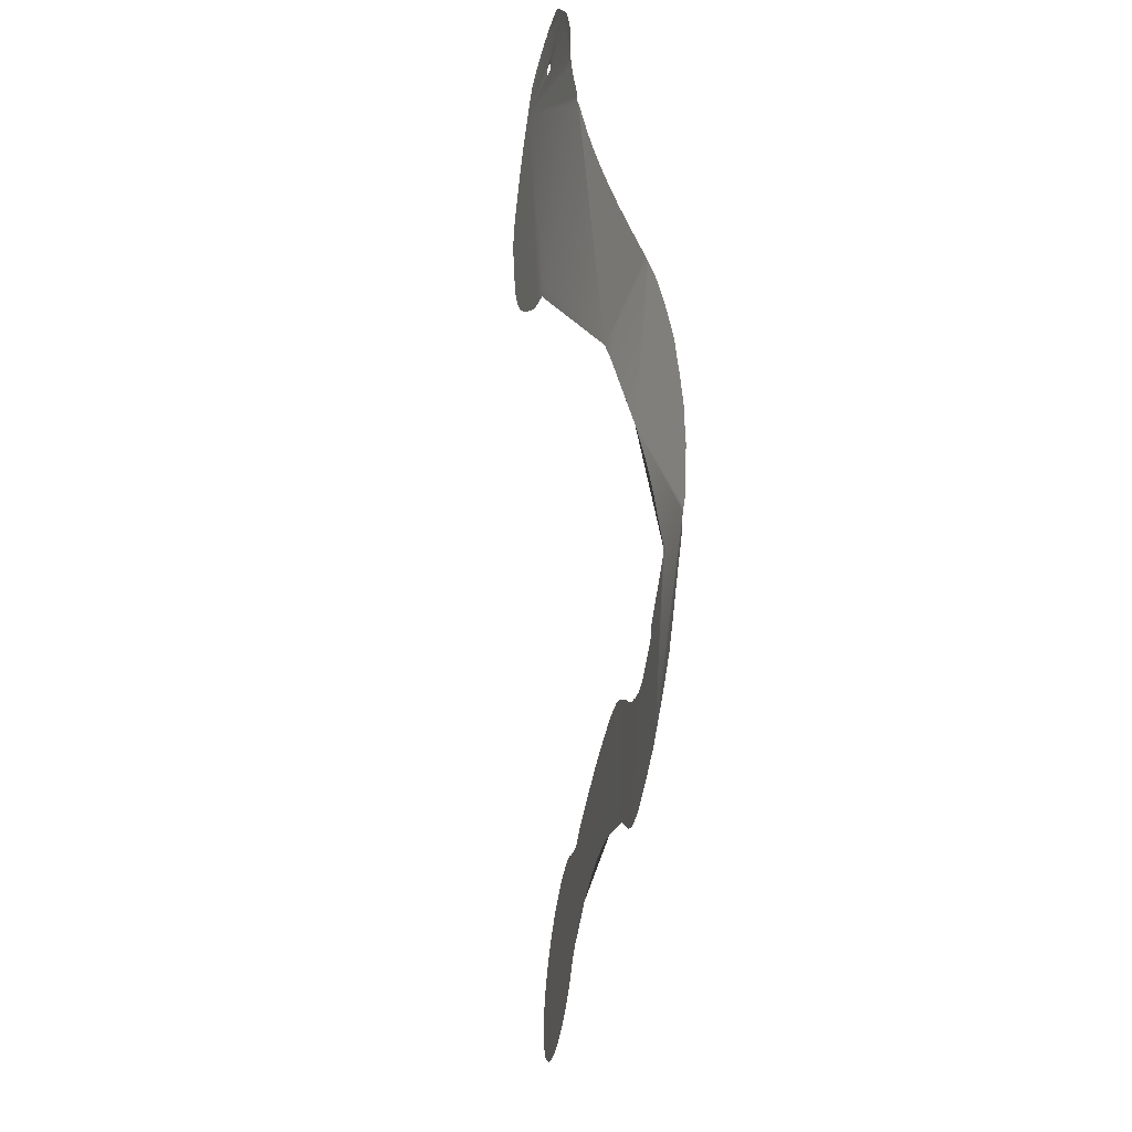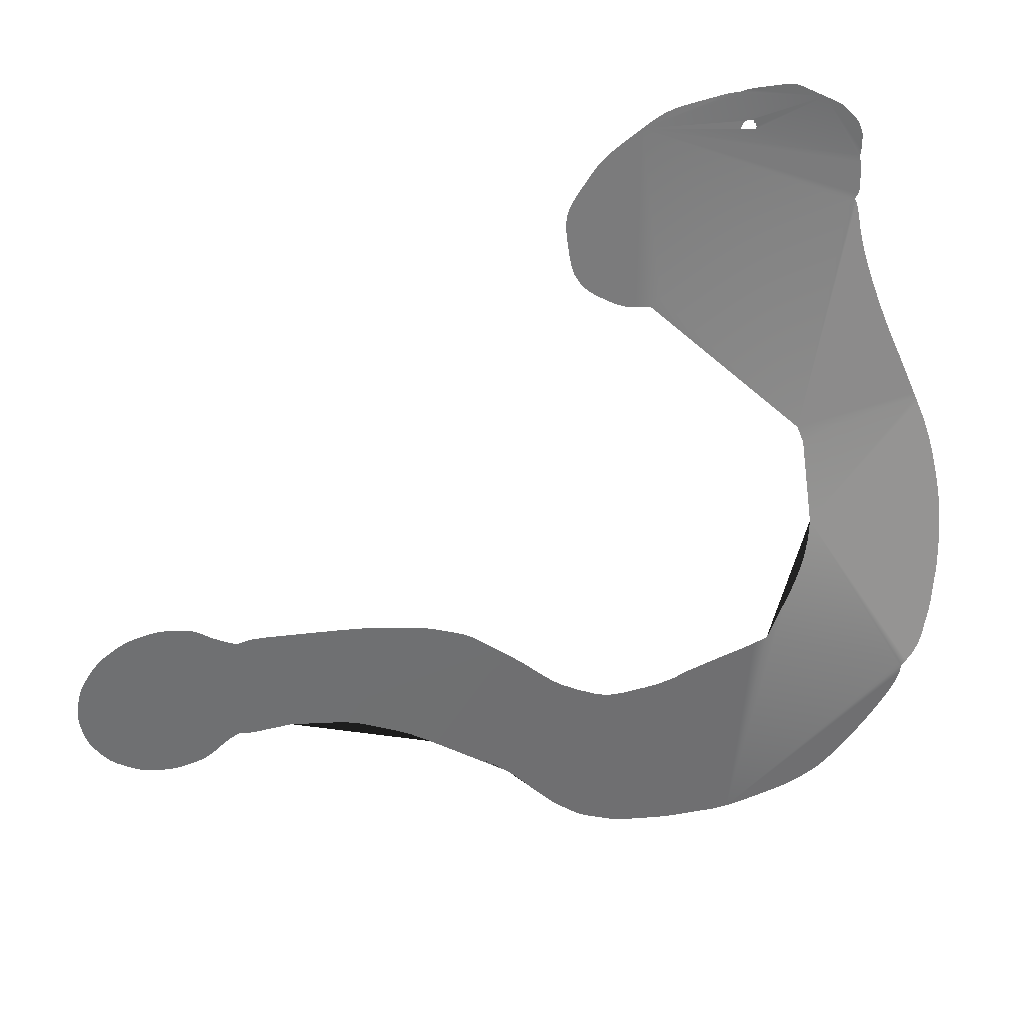
<metadata>
{"format":"obj","ext":"obj","renderer":"f3d","projection":"perspective","resolution":1024,"background":"white","views":[{"elev":38.1,"azim":99.5,"up":"+Z"},{"elev":35.4,"azim":164.0,"up":"+Z"}]}
</metadata>
<code>
o Circle_Circle.001
v -1.769 -0.09047 0.8029
v -1.719 -0.1358 1.508
v -1.527 -0.1323 1.384
v -1.418 -0.1358 1.213
v -1.443 -0.135 1.007
v -2.172 0.01843 0.3621
v -2.05 -0.03379 0.5695
v -2.4 -0.02456 0.8362
v -1.464 -0.1339 1.301
v -1.68 -0.1062 0.8728
v -2.188 0.07699 0.1745
v -2.154 0.003906 0.4148
v -2.386 -0.03992 0.8801
v -1.571 -0.1328 1.419
v -1.436 -0.1349 1.258
v -1.428 -0.136 1.06
v -1.549 -0.1222 0.9042
v -1.493 -0.1328 1.344
v -1.415 -0.136 1.164
v -2.259 -0.1089 1.131
v -2.122 -0.1045 1.1
v -1.812 -0.1037 0.9589
v -2.358 0.2247 -0.3934
v -2.243 0.2247 -0.346
v -0.2632 0.2241 -0.2394
v -1.956 -0.056 0.6649
v -2.387 -0.04248 0.8884
v -1.862 -0.07464 0.7401
v -1.831 -0.136 1.532
v -1.908 -0.06579 0.705
v -1.889 -0.136 1.54
v -0.05332 0.2238 -0.3322
v -0.1545 0.2238 -0.3117
v -0.2337 0.2239 -0.2536
v -0.867 0.2248 0.04421
v -0.2433 0.2239 0.1287
v -0.1545 0.2238 0.1858
v -0.05332 0.2238 0.2063
v 0.04973 0.2238 0.1858
v 0.216 0.2238 -0.06295
v 0.1955 0.2238 -0.166
v 0.1371 0.2238 -0.2534
v 0.04973 0.2238 -0.3117
v -1.101 0.2248 -0.09495
v -1.18 0.2248 -0.1646
v -1.689 0.2252 -0.9471
v -2.573 0.221 -0.3364
v -2.597 0.2094 -0.1444
v -2.593 0.1588 0.2086
v -2.275 -0.1364 1.46
v -2.117 -0.1359 1.547
v 0.2095 0.2238 -0.01068
v 0.2095 0.2238 -0.1152
v 0.1695 0.2238 -0.2118
v 0.09554 0.2238 -0.2857
v -0.7856 0.2248 0.0646
v -0.313 0.2235 -0.2455
v -0.4646 0.2232 0.1071
v -0.5107 0.2229 -0.2559
v -1.23 0.2248 -0.2136
v -0.9612 0.2236 -0.4781
v -2.552 0.2259 -0.4022
v -2.535 0.09759 0.4639
v -2.352 -0.136 1.322
v -2.314 -0.136 1.419
v -0.07945 0.2238 -0.3303
v -0.9658 0.2248 0.003993
v -0.2142 0.2238 0.1448
v -0.1312 0.2238 0.194
v -0.02718 0.2238 0.2044
v 0.07313 0.2238 0.174
v 0.2037 0.2238 0.01521
v 0.214 0.2238 -0.08908
v 0.1172 0.2238 -0.2705
v -0.7524 0.2245 -0.3411
v -0.8859 0.2241 -0.4265
v -1.642 0.2248 -0.9407
v -2.494 0.2257 -0.528
v -2.564 0.2241 -0.371
v -2.592 0.2154 -0.1977
v -2.605 0.1884 0.02729
v -2.599 0.1701 0.1509
v -2.567 0.127 0.3528
v -2.48 0.04522 0.6169
v -2.435 0.005562 0.7362
v -2.352 -0.1268 1.214
v -2.35 -0.136 1.351
v -2.157 -0.136 1.527
v -1.989 -0.136 1.55
v -0.1312 0.2238 -0.3199
v -0.07945 0.2238 0.2044
v 0.02484 0.2238 0.194
v 0.214 0.2238 -0.03681
v 0.2037 0.2238 -0.1411
v 0.1542 0.2238 -0.2335
v 0.07313 0.2238 -0.2999
v -0.02718 0.2238 -0.3303
v -1.204 0.2248 -0.1881
v -1.412 0.2248 -0.8754
v -2.58 0.2187 -0.2956
v -2.585 0.1475 0.261
v -2.501 0.06649 0.5573
v -2.404 -0.02475 0.8307
v -2.372 -0.05918 0.945
v -2.349 -0.09369 1.071
v -2.349 -0.1175 1.172
v -0.2809 0.2253 0.03779
v -1.469 0.2292 -0.3568
v -2.223 -0.136 1.329
v -2.31 -0.136 1.294
v -2.035 -0.136 1.401
v -2.131 -0.136 1.365
v -2.17 0.1218 0.04382
v -2.182 0.09963 0.1075
v -2.188 0.05504 0.2417
v -2.128 -0.009256 0.466
v -1.597 -0.1153 0.8823
v -1.723 -0.09816 0.8353
v -2.183 0.0353 0.3049
v -2.093 -0.02175 0.5177
v -1.668 -0.1349 1.482
v -1.619 -0.1339 1.45
v -1.42 -0.136 1.112
v -1.474 -0.1319 0.9583
v -1.511 -0.1275 0.9274
v -2.178 -0.1361 1.347
v -2.149 0.1434 -0.01593
v -2.604 0.1784 0.08933
v -1.945 -0.136 1.543
v -1.959 -0.136 1.494
v -2.189 -0.1065 1.116
v -2.041 -0.1026 1.076
v -1.939 -0.1023 1.033
v -2.442 0.2247 -0.4295
v -2.123 0.2247 -0.2953
v -2.008 0.2234 -0.2418
v -0.2778 0.226 -0.05003
v -0.2729 0.2253 -0.1461
v -2.004 -0.04528 0.6193
v -2.333 -0.1118 1.147
v -1.774 -0.136 1.522
v -2.085 0.1843 -0.1291
v -2.12 0.1643 -0.07304
v -0.1744 0.2238 -0.2999
v 0.1542 0.2238 0.1076
v 0.1371 0.2238 0.1275
v 0.1955 0.2238 0.0401
v 0.1837 0.2238 -0.1894
v 0.02484 0.2238 -0.3199
v -0.8274 0.2248 0.05484
v -0.5825 0.2231 0.09562
v -0.793 0.2247 -0.3627
v -0.984 0.2236 -0.4933
v -1.277 0.2248 -0.7739
v -1.355 0.2248 -0.8407
v -2.087 0.2247 -0.918
v -2.426 0.2244 -0.6426
v -2.557 0.1172 0.3933
v -2.523 0.08755 0.4958
v -2.512 0.07719 0.5267
v -2.47 0.0354 0.6454
v -2.421 -0.008221 0.7786
v -2.342 -0.1068 1.124
v -2.352 -0.131 1.239
v -2.342 -0.136 1.377
v -2.296 -0.1362 1.439
v -0.1056 0.2238 -0.3257
v -0.2104 0.2238 -0.2706
v -0.192 0.2238 -0.2857
v -0.1744 0.2238 0.174
v -0.1927 0.2238 0.1598
v -0.1056 0.2238 0.1998
v -0.001045 0.2238 0.1998
v 0.1172 0.2238 0.1446
v 0.09554 0.2238 0.1598
v 0.1837 0.2238 0.0635
v 0.1695 0.2238 0.08591
v -0.001045 0.2238 -0.3257
v -0.7432 0.2248 0.07435
v -0.3568 0.2229 -0.2411
v -0.5659 0.2236 -0.266
v -0.856 0.2246 -0.4053
v -1.05 0.2248 -0.05289
v -0.9385 0.2235 -0.4629
v -1.164 0.2248 -0.6456
v -1.552 0.2248 -0.9256
v -1.797 0.2252 -0.953
v -1.967 0.2247 -0.9445
v -2.534 0.2268 -0.4338
v -2.586 0.2194 -0.2487
v -2.601 0.2054 -0.08948
v -2.604 0.1967 -0.03251
v -2.576 0.137 0.3088
v -2.546 0.1074 0.4301
v -2.49 0.0557 0.5874
v -2.459 0.02613 0.6733
v -2.448 0.01662 0.7024
v -2.36 -0.07334 0.9951
v -2.346 -0.1009 1.1
v -2.352 -0.1222 1.193
v -2.349 -0.1351 1.279
v -2.331 -0.136 1.398
v -2.237 -0.1362 1.482
v -2.197 -0.136 1.505
v -2.074 -0.1357 1.55
v -2.032 -0.1358 1.55
v -0.6186 0.2246 -0.2786
v -2.353 -0.08471 1.037
v -0.2796 0.2241 0.1095
v -1.336 0.2242 -0.2985
v -1.438 0.2274 -0.3486
v -1.644 0.2296 -0.3471
v -1.752 0.2247 -0.3174
v -2.267 -0.1361 1.312
v -2.083 -0.136 1.383
v -2.046 0.2041 -0.1854
v -1.816 -0.08276 0.7719
v -0.684 0.2241 0.08449
v -0.4556 0.2228 -0.246
v -0.403 0.2228 -0.2395
v -1.008 0.2241 -0.5103
v -1.096 0.2248 -0.5778
v -1.127 0.2248 -0.6058
v -1.381 0.2248 -0.8597
v -1.852 0.2261 -0.9552
v -1.909 0.2247 -0.9541
v -2.154 0.2247 -0.8972
v -1.807 0.2247 -0.301
v -1.863 0.2247 -0.2852
v -0.6649 0.2248 -0.2977
v -0.7087 0.2247 -0.3193
v -0.826 0.2248 -0.3841
v -1.024 0.2248 -0.03133
v -1.122 0.2248 -0.1127
v -1.141 0.2248 -0.1293
v -1.036 0.2247 -0.5315
v -1.066 0.2248 -0.5545
v -1.203 0.2248 -0.6901
v -2.027 0.2247 -0.9314
v -0.9336 0.2248 0.01775
v -1.444 0.2248 -0.8896
v -1.476 0.2248 -0.9038
v -1.597 0.2248 -0.9332
v -0.9014 0.2248 0.03141
v -1.742 0.2253 -0.9506
v -2.229 0.2259 -0.8568
v -2.289 0.2247 -0.8064
v -1.356 0.2259 -0.3101
v -1.382 0.2271 -0.3229
v -1.41 0.2287 -0.3361
v -1.553 0.2296 -0.3564
v -1.598 0.2296 -0.3532
v -1.51 0.2296 -0.3587
v -1.278 0.2248 -0.2575
v -1.299 0.2248 -0.2743
v -0.3589 0.2237 0.1169
v -0.9966 0.2248 -0.0115
v -0.9141 0.2235 -0.4464
v -1.076 0.2248 -0.07447
v -1.16 0.2248 -0.1459
v -1.242 0.2248 -0.7347
v -1.511 0.2248 -0.9165
v -2.384 0.2241 -0.6987
v -1.927 0.2247 -0.2677
v -1.305 0.2248 -0.7998
v -1.33 0.2248 -0.8204
v -1.255 0.2248 -0.2375
v -2.463 0.2254 -0.5862
v -2.508 0.2247 -0.4686
v -2.338 0.2243 -0.7539
v -1.318 0.2246 -0.2872
v -1.697 0.2296 -0.3337
v -0.4286 0.2228 -0.2419
v -1.111 0.2248 -0.5905
v -1.88 0.2247 -0.9556
v -1.835 0.2247 -0.293
v -0.6869 0.2248 -0.3085
v -1.131 0.2248 -0.121
v -1.051 0.2248 -0.543
v -1.46 0.2248 -0.8968
v -2.261 0.2247 -0.832
v -1.396 0.2272 -0.3295
v -1.576 0.2296 -0.3548
v -1.288 0.2248 -0.2664
v -2.394 0.2247 -0.4082
v -2.3 0.2247 -0.3694
v -0.9815 0.2248 -0.003288
v -1.17 0.2248 -0.1547
v -1.664 0.225 -0.9442
v -1.965 0.2247 -0.2558
v -1.318 0.2248 -0.8102
v -0.8066 0.2248 0.05974
v -0.2756 0.2258 -0.09777
v -0.5236 0.223 0.1014
v -0.871 0.2244 -0.4159
v -1.243 0.2248 -0.226
v -0.9726 0.2235 -0.4857
v -2.184 0.2247 -0.3212
v -0.5929 0.2242 -0.2716
v -2.478 0.2247 -0.4483
v -0.6377 0.2236 0.08995
v -0.9957 0.2239 -0.5013
v -1.368 0.2248 -0.8506
v -2.119 0.2247 -0.9096
v -0.8411 0.2248 -0.3947
v -1.037 0.2248 -0.04208
v -1.183 0.2248 -0.6678
v -1.997 0.2247 -0.938
v -0.9497 0.2248 0.0109
v -1.619 0.2248 -0.937
v -0.8848 0.2248 0.03805
v -1.192 0.2248 -0.1758
v -1.714 0.2253 -0.9491
v -1.346 0.2241 -0.3042
v -1.488 0.2296 -0.3585
v -0.3174 0.2238 0.1179
v -0.2898 0.2237 -0.2444
v -2.064 0.2247 -0.2688
v -0.2796 0.2258 -0.004585
v -0.2687 0.2247 -0.1919
v -0.8478 0.2248 0.04976
v -0.7735 0.2246 -0.3519
v -0.9004 0.2238 -0.4368
v -1.089 0.2248 -0.08501
v -1.26 0.2248 -0.7557
v -1.492 0.2248 -0.9106
v -2.405 0.2242 -0.6706
v -0.9175 0.2248 0.0246
v -0.7647 0.2248 0.06947
v -0.335 0.2231 -0.2435
v -0.4084 0.2235 0.1126
v -0.5384 0.2231 -0.2609
v -1.217 0.2248 -0.2008
v -0.9499 0.2236 -0.4706
v -1.428 0.2248 -0.8825
v -1.575 0.2248 -0.9294
v -1.769 0.2251 -0.9518
v -0.7306 0.2246 -0.3302
v -0.4831 0.2228 -0.2509
v -1.063 0.2248 -0.0637
v -1.15 0.2248 -0.1376
v -1.081 0.2248 -0.5661
v -1.222 0.2248 -0.7125
v -1.343 0.2248 -0.8306
v -1.824 0.2255 -0.9542
v -2.057 0.2247 -0.9249
v -2.479 0.2259 -0.5575
v -0.7181 0.2246 0.07931
v -0.3792 0.2228 -0.2394
v -0.6424 0.2248 -0.2875
v -0.8103 0.2248 -0.3734
v -1.011 0.2248 -0.02095
v -1.112 0.2248 -0.1041
v -0.9267 0.2234 -0.455
v -1.022 0.2244 -0.5204
v -1.145 0.2248 -0.6244
v -1.292 0.2248 -0.7883
v -1.396 0.2248 -0.8679
v -1.531 0.2248 -0.9215
v -1.938 0.2247 -0.9502
v -2.192 0.2247 -0.8792
v -1.894 0.2247 -0.2772
v -2.361 0.2241 -0.7265
v -2.314 0.2246 -0.7804
v -2.445 0.2248 -0.6144
v -0.2808 0.2247 0.07613
v -1.452 0.2291 -0.3535
v -1.62 0.2296 -0.3509
v -1.308 0.2247 -0.2812
v -1.531 0.2296 -0.3578
v -1.724 0.2247 -0.3256
v -1.327 0.2244 -0.2928
v -1.424 0.2289 -0.3426
v -1.267 0.2248 -0.248
v -1.368 0.2271 -0.3164
v -1.67 0.2296 -0.3412
v -2.504 0.2244 -0.498
v -1.779 0.2247 -0.3092
v -2.177 0.1108 0.07513
v -2.164 0.01094 0.3888
v -1.994 -0.1022 1.058
v -2.027 -0.03961 0.5948
v -2.297 -0.1104 1.139
v -2.103 0.1745 -0.1011
v -2.161 0.1327 0.01351
v -2.072 -0.02782 0.5437
v -2.518 0.08242 0.5113
v -2.603 0.2016 -0.06132
v -2.454 0.02148 0.6875
v -2.559 0.2252 -0.3868
v -2.577 0.2194 -0.3168
v -2.589 0.1531 0.2354
v -2.351 -0.08946 1.055
v -2.395 -0.03361 0.8592
v -2.178 0.02651 0.3343
v -1.746 -0.0943 0.8188
v -2.142 -0.00279 0.4404
v -1.793 -0.08665 0.7873
v -2.189 0.06583 0.2084
v -1.7 -0.1021 0.853
v -2.602 0.1742 0.1204
v -2.186 0.04482 0.2741
v -2.111 -0.01556 0.4918
v -2.156 -0.1055 1.108
v -1.878 -0.1028 0.9993
v -1.745 -0.1048 0.9151
v -2.272 0.2247 -0.3579
v -2.223 -0.1076 1.124
v -2.084 -0.1035 1.09
v -1.885 -0.07032 0.7231
v -1.932 -0.06102 0.6857
v -2.186 0.08832 0.1407
v -2.569 0.2225 -0.3544
v -2.595 0.2124 -0.1712
v -2.605 0.1834 0.05816
v -2.596 0.1648 0.1803
v -2.562 0.1221 0.3735
v -2.475 0.04022 0.6312
v -2.428 -0.00095 0.7561
v -2.338 -0.1094 1.136
v -2.544 0.2269 -0.4178
v -2.583 0.2193 -0.2728
v -2.136 0.154 -0.04471
v -2.58 0.1422 0.2854
v -2.54 0.1025 0.4473
v -2.496 0.06108 0.5724
v -2.366 -0.06662 0.9711
v -2.347 -0.09746 1.086
v -2.589 0.2179 -0.2236
v -2.154 0.2247 -0.3083
v -2.605 0.1925 -0.002979
v -2.571 0.132 0.3312
v -2.529 0.0926 0.48
v -2.485 0.05039 0.6022
v -2.442 0.01137 0.7184
v -2.344 -0.1039 1.112
v -2.461 0.2247 -0.4388
v -2.599 0.2074 -0.1171
v -2.551 0.1123 0.4121
v -2.507 0.07187 0.542
v -2.464 0.03073 0.6593
v -2.412 -0.01621 0.8036
v -2.379 -0.05108 0.9173
v -2.523 0.2255 -0.4507
v -2.066 0.1938 -0.1572
v -1.98 -0.05075 0.6428
v -1.839 -0.07878 0.7563
v -2.356 -0.07936 1.017
v -2.035 0.2247 -0.2554
v -2.026 0.2152 -0.2136
v -2.421 0.2247 -0.4202
v -2.327 0.2247 -0.3804
v -2.214 0.2247 -0.3338
v -2.495 0.2247 -0.4582
v -2.094 0.2247 -0.2821
v -1.644 -0.1344 1.466
v -1.492 -0.1298 0.9408
v -1.449 -0.1344 1.28
v -1.478 -0.1334 1.323
v -1.509 -0.1324 1.365
v -1.415 -0.136 1.189
v -1.967 -0.1022 1.047
v -2.316 -0.1111 1.143
v -1.803 -0.136 1.527
v -1.917 -0.136 1.544
v -2.201 -0.136 1.338
v -1.57 -0.119 0.8927
v -1.434 -0.1358 1.034
v -1.425 -0.1354 1.236
v -1.548 -0.1324 1.402
v -1.417 -0.136 1.138
v -1.595 -0.1334 1.435
v -1.424 -0.136 1.086
v -1.53 -0.1249 0.9157
v -1.693 -0.1354 1.496
v -1.456 -0.1337 0.9811
v -1.952 -0.136 1.522
v -2.14 -0.105 1.104
v -1.846 -0.1032 0.9798
v -1.711 -0.1055 0.8933
v -2.206 -0.1071 1.12
v -2.063 -0.103 1.084
v -1.86 -0.136 1.536
v -1.633 -0.1109 0.875
v -1.746 -0.136 1.517
v -2.352 -0.1289 1.225
v -2.351 -0.1199 1.183
v -2.352 -0.1246 1.203
v -2.344 -0.1148 1.16
v -2.352 -0.1332 1.257
v -2.289 -0.1361 1.303
v -2.108 -0.136 1.374
v -2.245 -0.136 1.32
v -2.331 -0.1359 1.285
v -2.059 -0.136 1.392
v -2.155 -0.1361 1.356
v -2.012 -0.136 1.41
v -1.969 -0.136 1.465
v -2.018 -0.1024 1.068
v -2.277 -0.1096 1.135
v -2.173 -0.106 1.112
v -1.909 -0.1025 1.017
v -1.779 -0.1042 0.9372
v -2.241 -0.1082 1.127
v -2.103 -0.1039 1.095
v -2.217 -0.136 1.493
v -2.053 -0.1357 1.55
v -2.351 -0.136 1.338
v -2.189 -0.136 1.343
v -1.955 -0.136 1.509
v -1.967 -0.136 1.548
v -2.347 -0.136 1.365
v -2.287 -0.1364 1.45
v -2.137 -0.136 1.538
v -2.351 -0.1358 1.301
v -2.323 -0.136 1.409
v -2.305 -0.136 1.429
v -2.177 -0.136 1.516
v -2.01 -0.1359 1.55
v -2.337 -0.136 1.388
v -2.257 -0.1364 1.471
v -2.096 -0.1358 1.55
v -2.278 -0.1361 1.307
v -2.096 -0.136 1.378
v -2.234 -0.136 1.325
v -2.321 -0.136 1.289
v -2.047 -0.136 1.396
v -2.143 -0.136 1.361
v -2.001 -0.136 1.414
v -1.974 -0.136 1.447
v -2.212 -0.136 1.334
v -1.949 -0.136 1.534
v -2.3 -0.1361 1.298
v -2.119 -0.136 1.369
v -2.256 -0.136 1.316
v -2.341 -0.1357 1.282
v -2.071 -0.136 1.387
v -2.166 -0.1361 1.352
v -2.023 -0.136 1.406
v -1.964 -0.136 1.48
v -1.967 -0.136 1.445
v -1.961 -0.136 1.439
v -1.956 -0.136 1.432
v -1.955 -0.136 1.424
v -1.956 -0.136 1.416
v -1.961 -0.136 1.409
v -1.968 -0.136 1.404
v -1.976 -0.136 1.403
v -1.984 -0.136 1.404
v -1.993 -0.136 1.408
v -2.002 -0.136 1.434
v -1.998 -0.1417 1.433
v -1.992 -0.1345 1.445
v -1.985 -0.136 1.446
v -0.9658 0.2271 -0.2806
v -1.033 0.2259 -0.1878
v -0.9184 0.2257 -0.3483
v -0.9996 0.2265 -0.2342
v -1.067 0.2254 -0.1414
v -0.8947 0.2251 -0.3821
v -0.9421 0.2264 -0.3145
v -1.464 0.2248 -0.5041
v -1.452 0.2248 -0.6947
v -1.458 0.2248 -0.5994
v -1.467 0.227 -0.4304
v -1.448 0.2248 -0.7922
v -1.455 0.2248 -0.647
v -1.466 0.2259 -0.4672
v -1.461 0.2248 -0.5517
v -1.446 0.2248 -0.8409
v -1.468 0.2281 -0.3936
v -1.45 0.2248 -0.7434
v -2.407 0.04424 0.4571
v -2.334 0.02617 0.421
v -2.296 0.01843 0.4134
v -2.249 0.01843 0.3945
v -2.462 0.06333 0.4842
v -2.37 0.03521 0.439
v -2.003 -0.136 1.423
f 145 177 176 147 72 52 93 40 73 53 94 41 148 54 95 42 74 55 96 43 149 178 97 32 66 167 90 33 144 169 168 34 25 320 138 293 137 319 107 366 209 36 68 171 170 37 69 172 91 38 70 173 92 39 71 175 174 146
f 506 204 518 88 514 51 522 205 507 206 519 89 511 129 532 477 510 130 540 498 530 554 553 552 551 579 529 497 539 111 527 495 537 215 524 492 534 112 528 496 538 126 509 466 531 109 525 493 535 214 523 491 533 110 526 494 536 201 515 64 508 87 512 165 520 202 516 65 517 166 513 50 521 203
f 456 122 472 14 470 3 460 18 459 9 458 15 469 4 461 19 471 123 473 16 468 5 476 124 457 125 474 17 467 117 484 10 480 406 503 22 479 405 502 133 462 381 499 132 482 409 505 21 478 404 501 131 481 408 504 20 500 383 463 140 489 106 487 200 488 86 486 164 490 201 536 494 526 110 533 491 523 214 535 493 525 109 531 466 509 126 538 496 528 112 534 492 524 215 537 495 527 111 539 497 529 550 549 548 547 546 545 544 543 542 541 530 498 540 130 510 477 532 129 465 31 483 29 464 141 485 2 475 121
f 273 219 339 59 332 181 299 207 350 230 277 231 338 75 322 152 351 232 305 182 295 560 557 561 555 558 556 559 44 324 259 340 183 306 233 352 257 287 67 309 240 328 244 311 35 321 150 292 56 329 179 348 218 301 151 294 58 331 256 316 209 366 107 319 137 293 138 320 25 317 57 330 180 349 220
f 226 360 188 308 239 346 156 304 227 361 246 281 247 364 270 363 263 327 157 365 268 347 78 377 269 454 300 437 134 451 285 23 452 286 407 24 453 298 430 135 455 318 449 136 290 264 362 229 276 228 378 213 371 272 376 212 368 252 283 251 370 253 315 108 571 565 568 562 569 564 567 563 572 566 570 241 280 242 326 262 359 186 336 243 310 77 289 46 313 245 337 187 345 225 275
f 223 356 185 307 238 343 261 325 154 357 265 291 266 344 155 303 224 358 99 335 241 570 566 572 563 567 564 569 562 568 565 571 108 367 211 373 250 282 249 375 248 314 210 372 271 369 255 284 254 374 267 296 60 333 98 312 45 288 260 341 235 278 234 353 44 559 556 558 555 561 557 560 295 76 323 258 354 184 334 61 297 153 302 221 355 236 279 237 342 222 274
f 114 379 113 385 127 423 143 384 142 445 216 450 136 449 318 455 135 430 298 453 24 407 286 452 23 285 451 134 437 300 454 269 444 189 421 62 390 79 413 47 391 100 422 190 429 80 414 48 438 191 388 192 431 81 415 128 401 82 416 49 392 101 424 193 432 83 417 158 439 194 425 63 433 159 387 577 573 578 574 575 576 6 395 119 402 115 399 11 412
f 12 380 6 576 575 574 578 573 577 387 160 440 102 426 195 434 84 418 161 441 196 389 197 435 85 419 162 442 103 394 27 443 104 427 198 448 208 393 105 428 199 436 163 420 140 463 383 500 20 504 408 481 131 501 404 478 21 505 409 482 132 499 381 462 133 502 405 479 22 503 406 480 10 400 118 396 1 398 217 447 28 410 30 411 26 446 139 382 7 386 120 403 116 397
l 8 13

</code>
